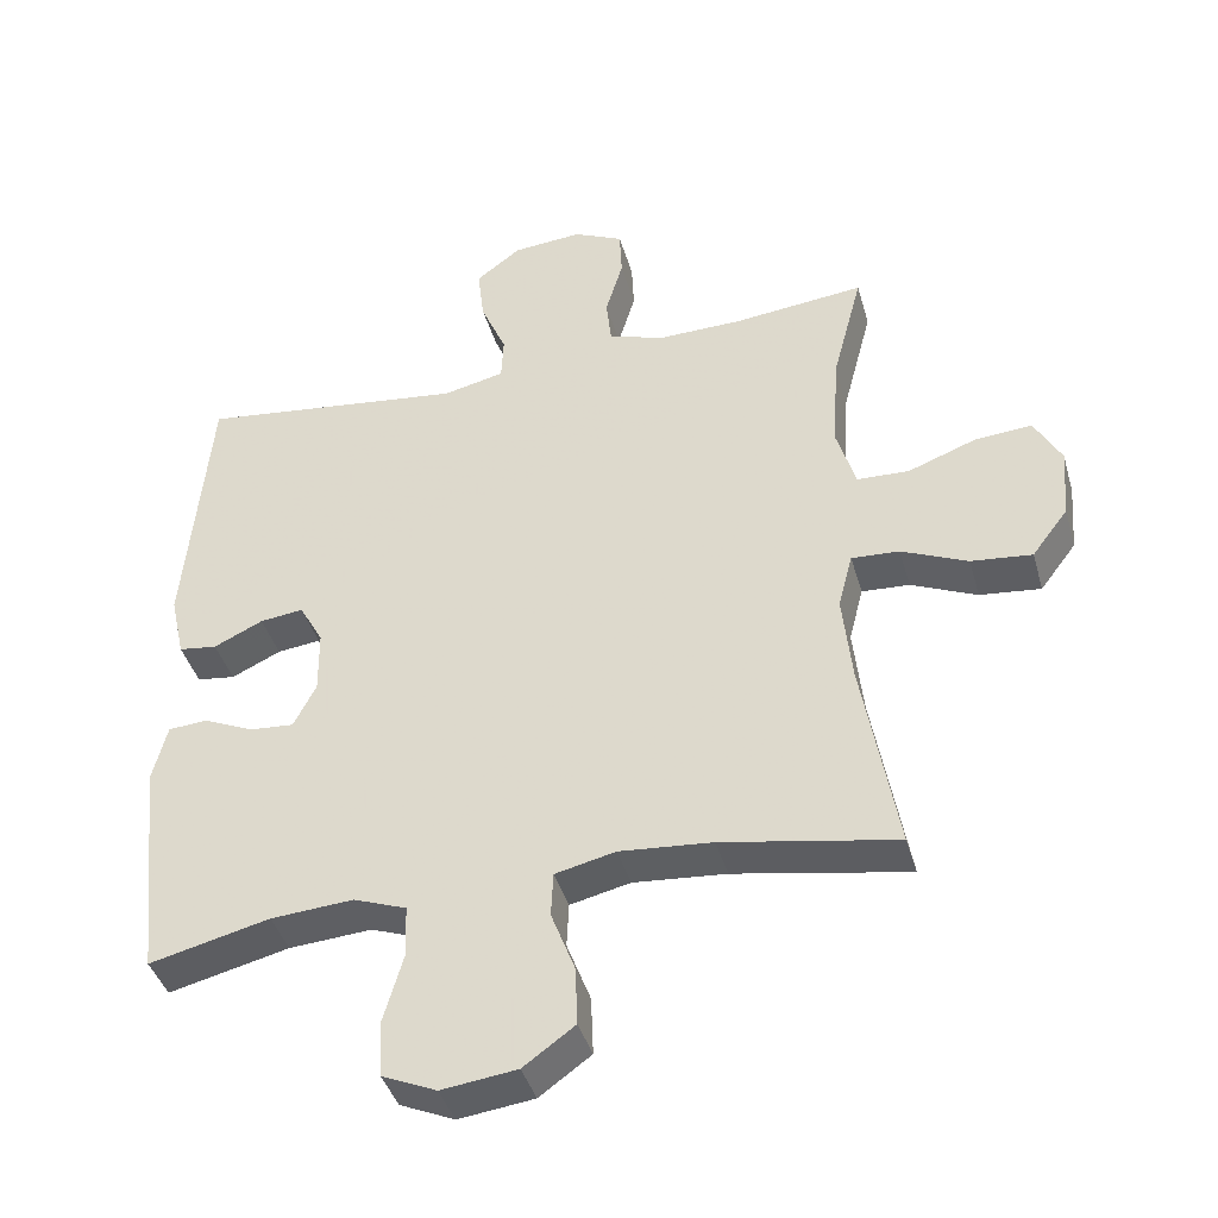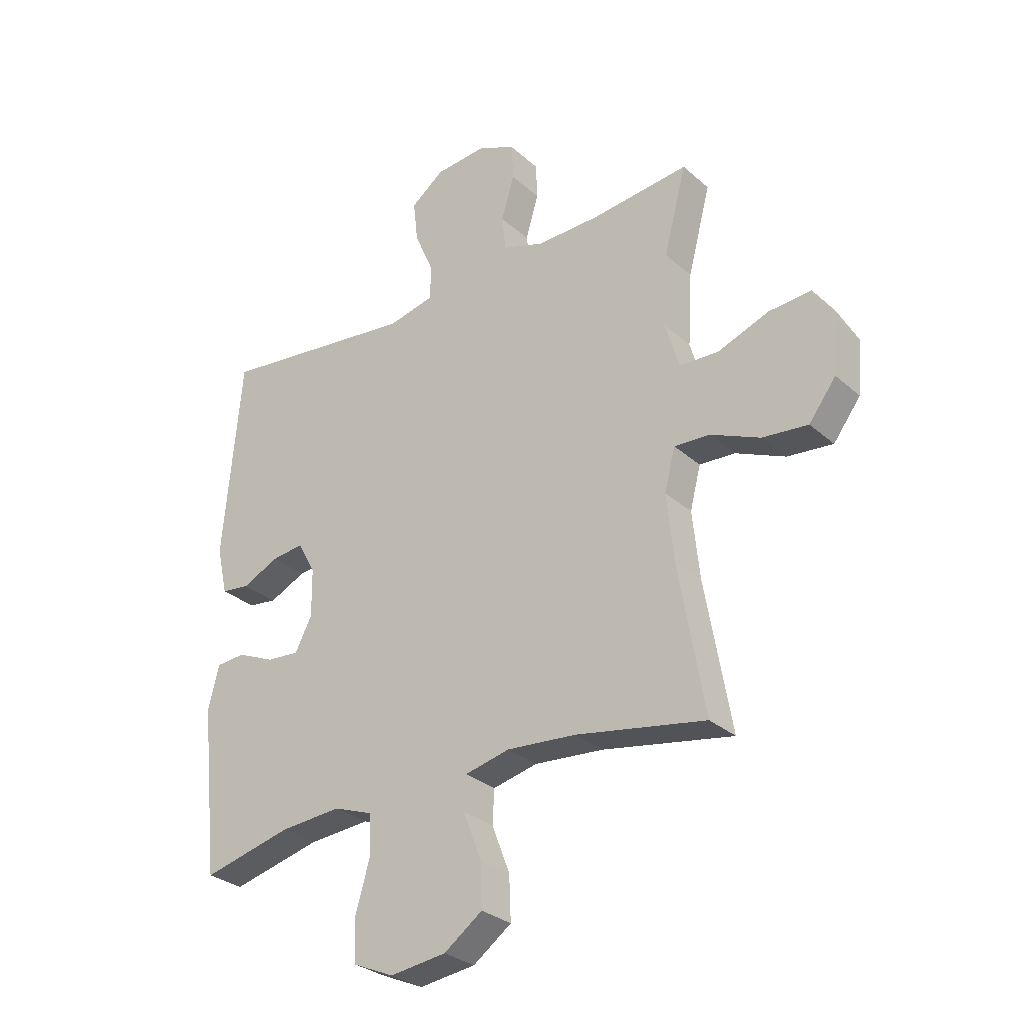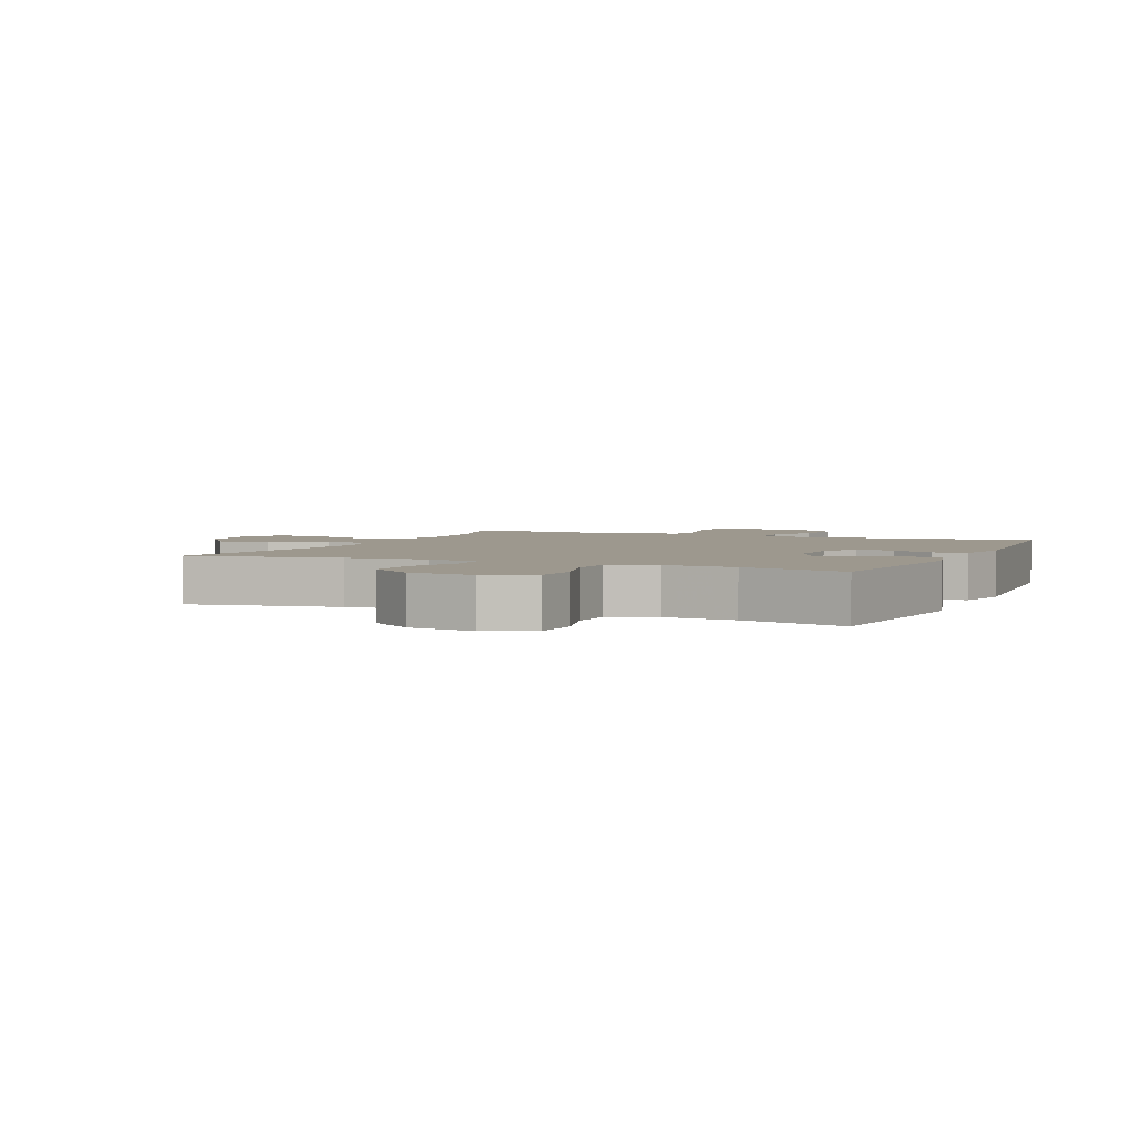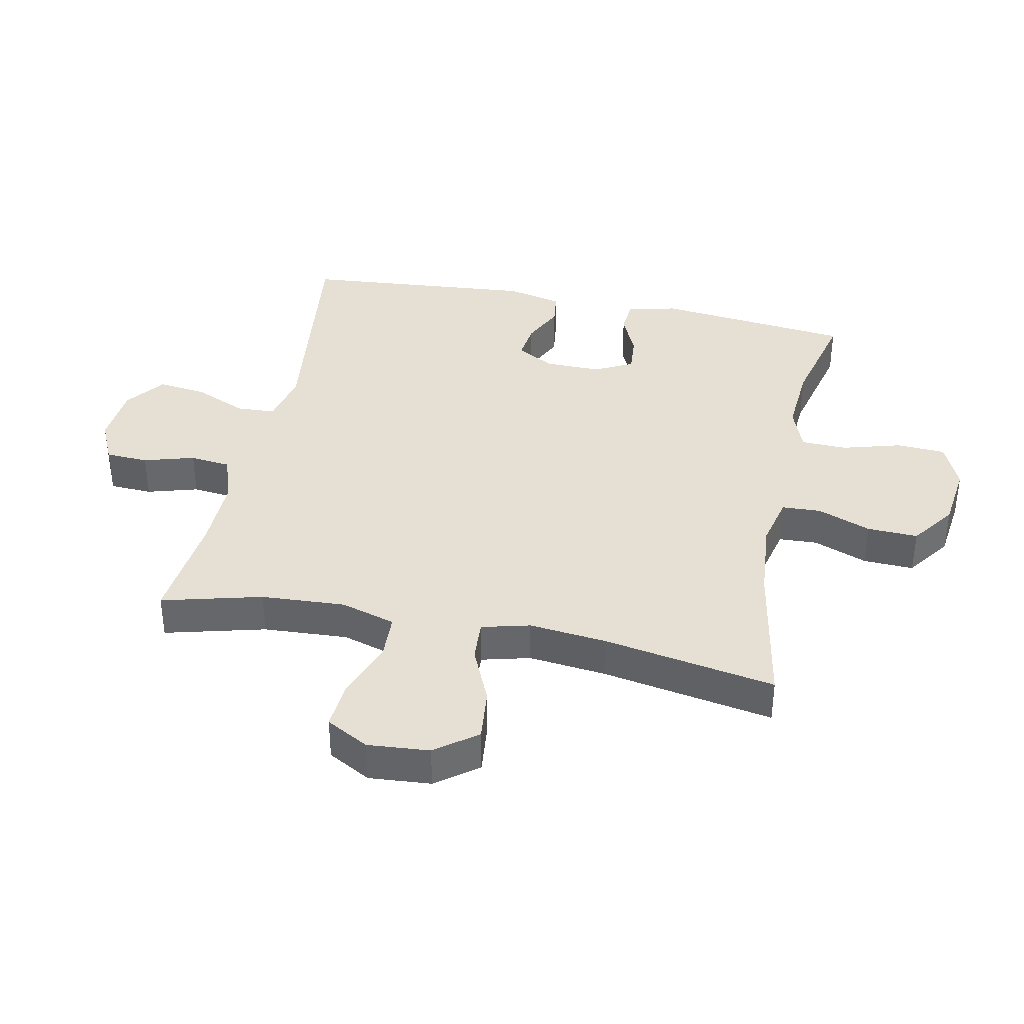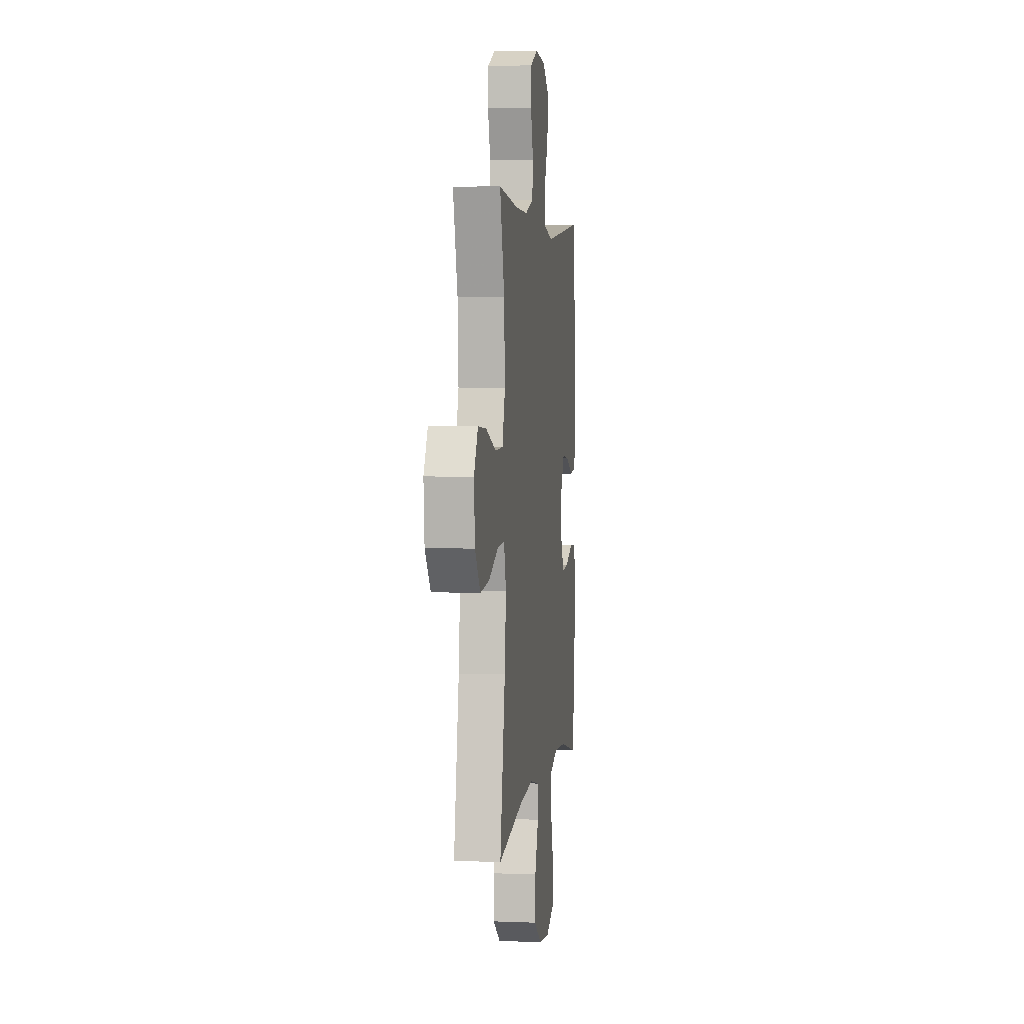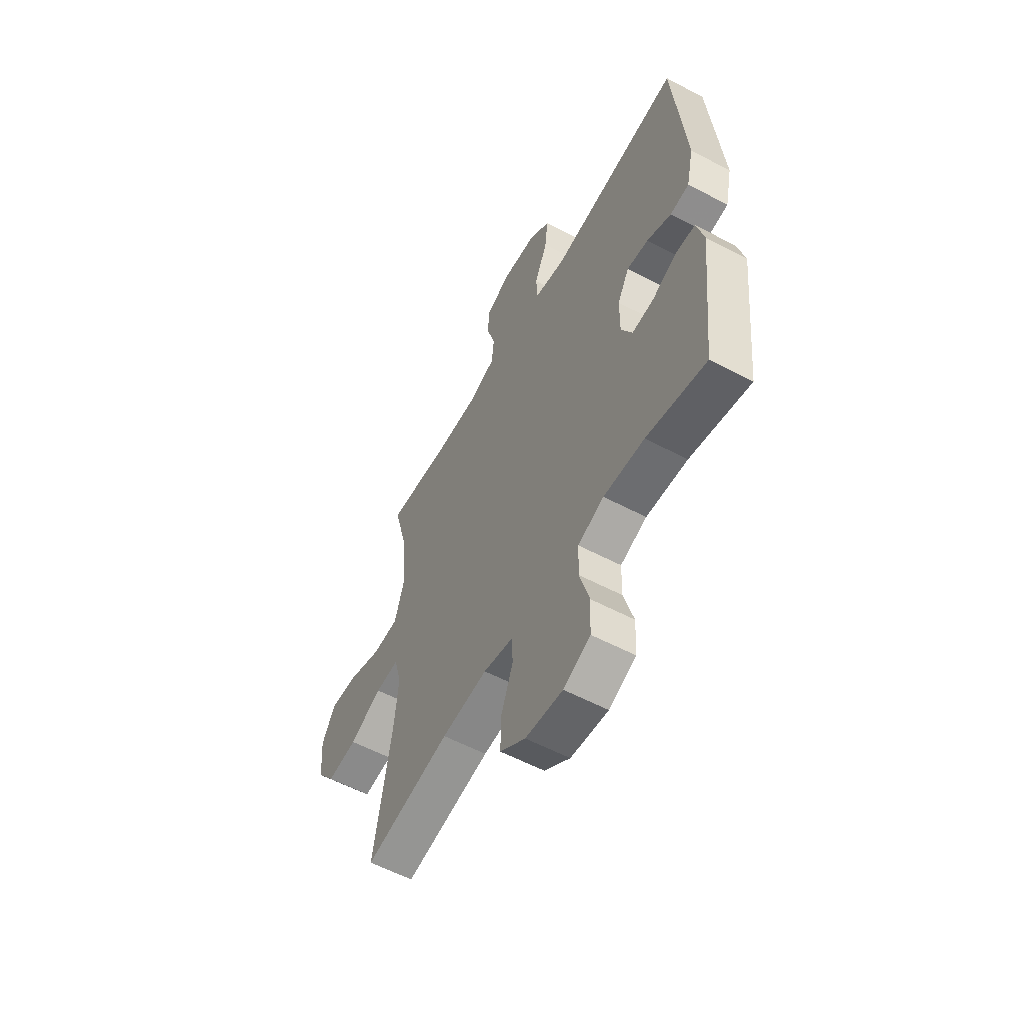
<metadata>
{"format":"obj","ext":"obj","renderer":"f3d","projection":"perspective","resolution":1024,"background":"white","views":[{"elev":-41.2,"azim":15.7,"up":"+Z"},{"elev":-29.7,"azim":38.2,"up":"+Z"},{"elev":3.2,"azim":-156.3,"up":"+Y"},{"elev":38.0,"azim":101.7,"up":"+Y"},{"elev":3.8,"azim":97.7,"up":"+Z"},{"elev":-57.8,"azim":-118.7,"up":"+Z"}]}
</metadata>
<code>
v 0.5 0.07 0.5
v 0.458 0.07 0.34
v 0.45 0.07 0.205
v 0.476 0.07 0.118
v 0.548 0.07 0.115
v 0.642 0.07 0.15
v 0.721 0.07 0.156
v 0.758 0.07 0.088
v 0.75 0.07 -0.011
v 0.7 0.07 -0.077
v 0.616 0.07 -0.068
v 0.525 0.07 -0.028
v 0.459 0.07 -0.024
v 0.439 0.07 -0.101
v 0.452 0.07 -0.225
v 0.5 0.07 -0.5
v 0.26 0.07 -0.456
v 0.132 0.07 -0.445
v 0.049 0.07 -0.464
v 0.046 0.07 -0.526
v 0.079 0.07 -0.612
v 0.082 0.07 -0.693
v 0.011 0.07 -0.744
v -0.093 0.07 -0.757
v -0.168 0.07 -0.724
v -0.172 0.07 -0.646
v -0.145 0.07 -0.552
v -0.147 0.07 -0.479
v -0.22 0.07 -0.452
v -0.334 0.07 -0.46
v -0.5 0.07 -0.5
v -0.534 0.07 -0.187
v -0.514 0.07 -0.107
v -0.46 0.07 -0.103
v -0.39 0.07 -0.134
v -0.329 0.07 -0.139
v -0.298 0.07 -0.078
v -0.299 0.07 0.011
v -0.332 0.07 0.071
v -0.392 0.07 0.064
v -0.46 0.07 0.032
v -0.513 0.07 0.039
v -0.533 0.07 0.128
v -0.5 0.07 0.5
v -0.131 0.07 0.454
v -0.046 0.07 0.473
v -0.043 0.07 0.535
v -0.079 0.07 0.619
v -0.088 0.07 0.696
v -0.026 0.07 0.743
v 0.07 0.07 0.751
v 0.139 0.07 0.719
v 0.142 0.07 0.651
v 0.118 0.07 0.57
v 0.125 0.07 0.505
v 0.202 0.07 0.479
v 0.319 0.07 0.481
v 0.5 0 0.5
v 0.458 0 0.34
v 0.45 0 0.205
v 0.476 0 0.118
v 0.548 0 0.115
v 0.642 0 0.15
v 0.721 0 0.156
v 0.758 0 0.088
v 0.75 0 -0.011
v 0.7 0 -0.077
v 0.616 0 -0.068
v 0.525 0 -0.028
v 0.459 0 -0.024
v 0.439 0 -0.101
v 0.452 0 -0.225
v 0.5 0 -0.5
v 0.26 0 -0.456
v 0.132 0 -0.445
v 0.049 0 -0.464
v 0.046 0 -0.526
v 0.079 0 -0.612
v 0.082 0 -0.693
v 0.011 0 -0.744
v -0.093 0 -0.757
v -0.168 0 -0.724
v -0.172 0 -0.646
v -0.145 0 -0.552
v -0.147 0 -0.479
v -0.22 0 -0.452
v -0.334 0 -0.46
v -0.5 0 -0.5
v -0.534 0 -0.187
v -0.514 0 -0.107
v -0.46 0 -0.103
v -0.39 0 -0.134
v -0.329 0 -0.139
v -0.298 0 -0.078
v -0.299 0 0.011
v -0.332 0 0.071
v -0.392 0 0.064
v -0.46 0 0.032
v -0.513 0 0.039
v -0.533 0 0.128
v -0.5 0 0.5
v -0.131 0 0.454
v -0.046 0 0.473
v -0.043 0 0.535
v -0.079 0 0.619
v -0.088 0 0.696
v -0.026 0 0.743
v 0.07 0 0.751
v 0.139 0 0.719
v 0.142 0 0.651
v 0.118 0 0.57
v 0.125 0 0.505
v 0.202 0 0.479
v 0.319 0 0.481
f 52 53 54
f 51 52 54
f 50 51 54
f 49 50 54
f 48 49 54
f 47 48 54
f 46 47 54 55
f 45 46 55 56
f 43 44 45
f 42 43 45
f 41 42 45
f 40 41 45
f 45 56 57
f 40 45 57
f 39 40 57
f 33 34 35
f 32 33 35
f 31 32 35
f 30 31 35
f 29 30 35 36
f 28 29 36 37
f 25 26 27
f 24 25 27
f 23 24 27
f 22 23 27
f 21 22 27
f 20 21 27
f 19 20 27 28
f 28 37 38
f 19 28 38
f 18 19 38
f 15 16 17
f 38 39 57
f 18 38 57
f 17 18 57
f 15 17 57
f 14 15 57
f 10 11 12
f 9 10 12
f 8 9 12
f 7 8 12
f 6 7 12
f 5 6 12
f 57 1 2
f 57 2 3
f 57 3 4
f 14 57 4
f 13 14 4
f 4 5 12 13
f 111 110 109
f 111 109 108
f 111 108 107
f 111 107 106
f 111 106 105
f 111 105 104
f 112 111 104 103
f 113 112 103 102
f 102 101 100
f 102 100 99
f 102 99 98
f 102 98 97
f 114 113 102
f 114 102 97
f 114 97 96
f 92 91 90
f 92 90 89
f 92 89 88
f 92 88 87
f 93 92 87 86
f 94 93 86 85
f 84 83 82
f 84 82 81
f 84 81 80
f 84 80 79
f 84 79 78
f 84 78 77
f 85 84 77 76
f 95 94 85
f 95 85 76
f 95 76 75
f 74 73 72
f 114 96 95
f 114 95 75
f 114 75 74
f 114 74 72
f 114 72 71
f 69 68 67
f 69 67 66
f 69 66 65
f 69 65 64
f 69 64 63
f 69 63 62
f 59 58 114
f 60 59 114
f 61 60 114
f 61 114 71
f 61 71 70
f 70 69 62 61
f 1 58 59 2
f 2 59 60 3
f 3 60 61 4
f 4 61 62 5
f 5 62 63 6
f 6 63 64 7
f 7 64 65 8
f 8 65 66 9
f 9 66 67 10
f 10 67 68 11
f 11 68 69 12
f 12 69 70 13
f 13 70 71 14
f 14 71 72 15
f 15 72 73 16
f 16 73 74 17
f 17 74 75 18
f 18 75 76 19
f 19 76 77 20
f 20 77 78 21
f 21 78 79 22
f 22 79 80 23
f 23 80 81 24
f 24 81 82 25
f 25 82 83 26
f 26 83 84 27
f 27 84 85 28
f 28 85 86 29
f 29 86 87 30
f 30 87 88 31
f 31 88 89 32
f 32 89 90 33
f 33 90 91 34
f 34 91 92 35
f 35 92 93 36
f 36 93 94 37
f 37 94 95 38
f 38 95 96 39
f 39 96 97 40
f 40 97 98 41
f 41 98 99 42
f 42 99 100 43
f 43 100 101 44
f 44 101 102 45
f 45 102 103 46
f 46 103 104 47
f 47 104 105 48
f 48 105 106 49
f 49 106 107 50
f 50 107 108 51
f 51 108 109 52
f 52 109 110 53
f 53 110 111 54
f 54 111 112 55
f 55 112 113 56
f 56 113 114 57
f 57 114 58 1

</code>
